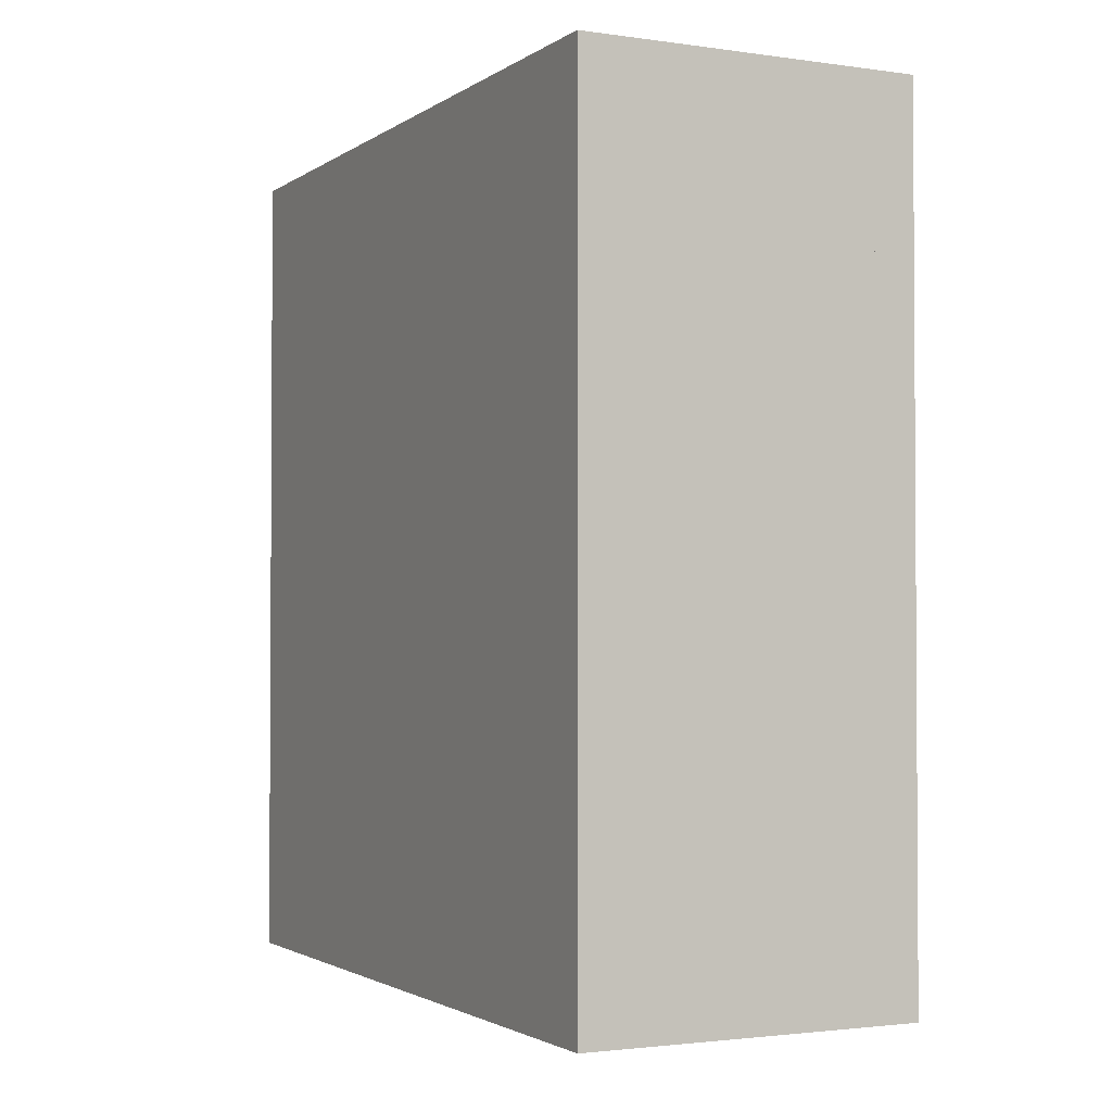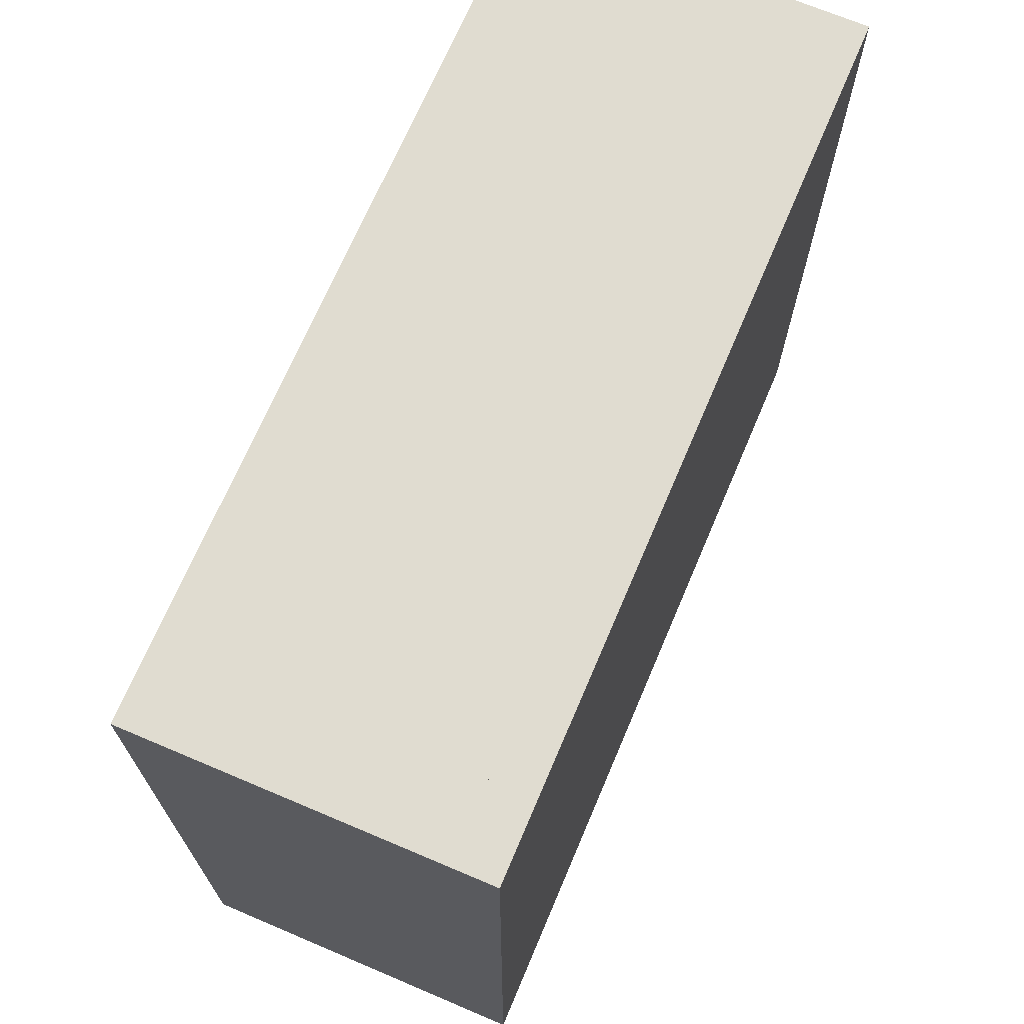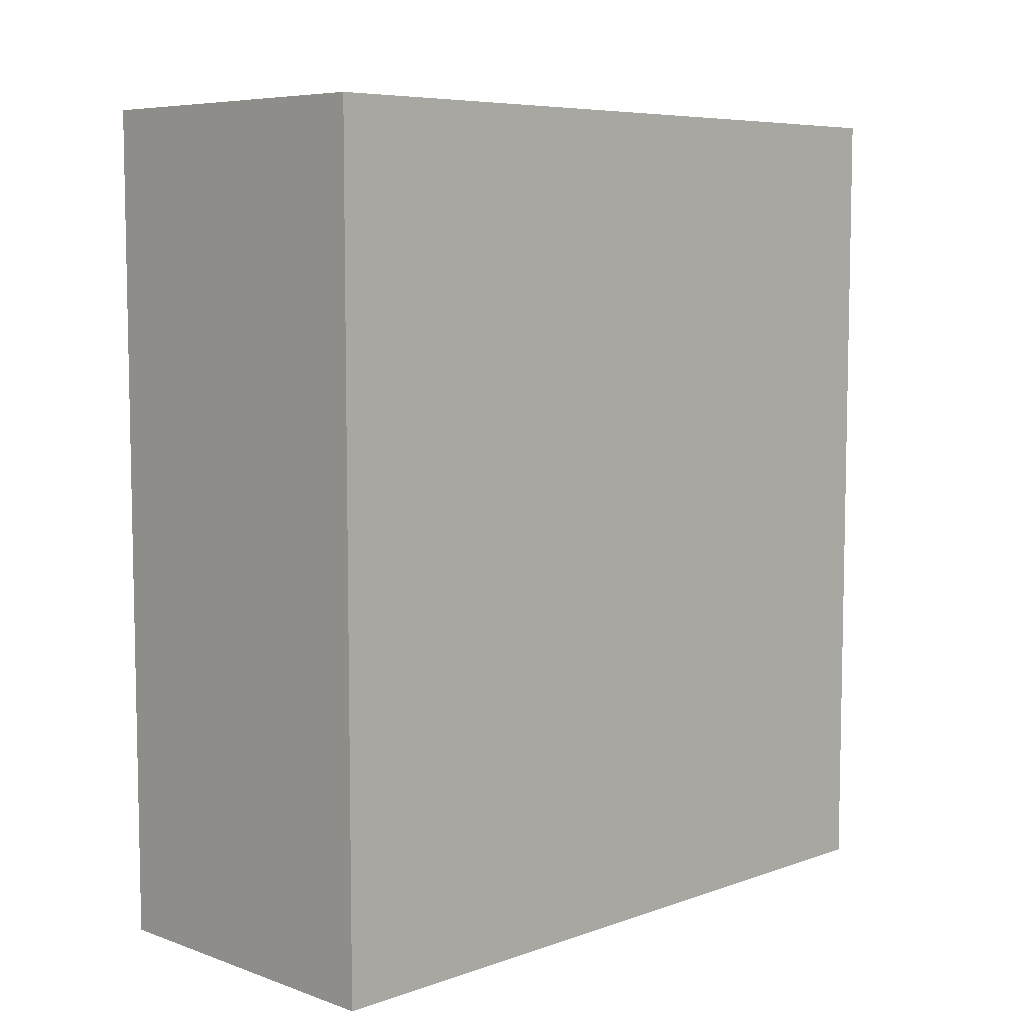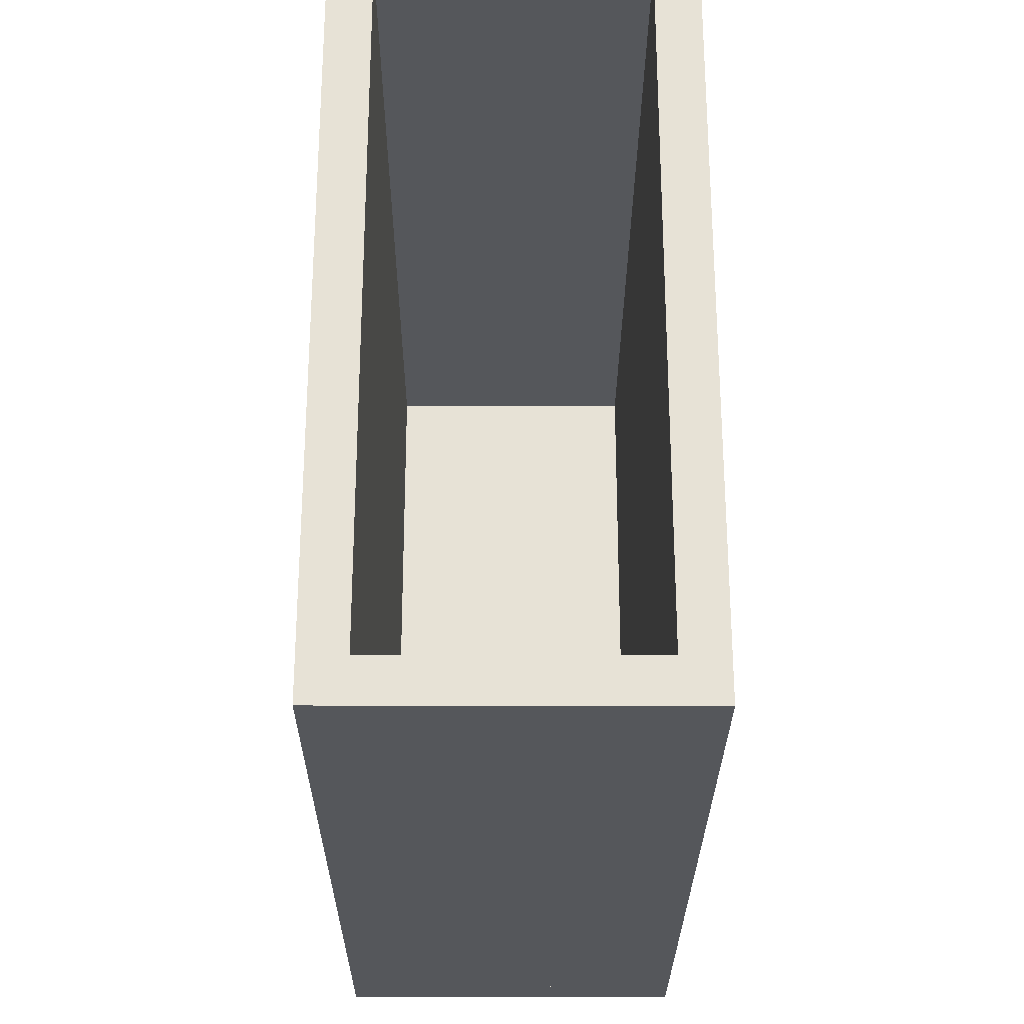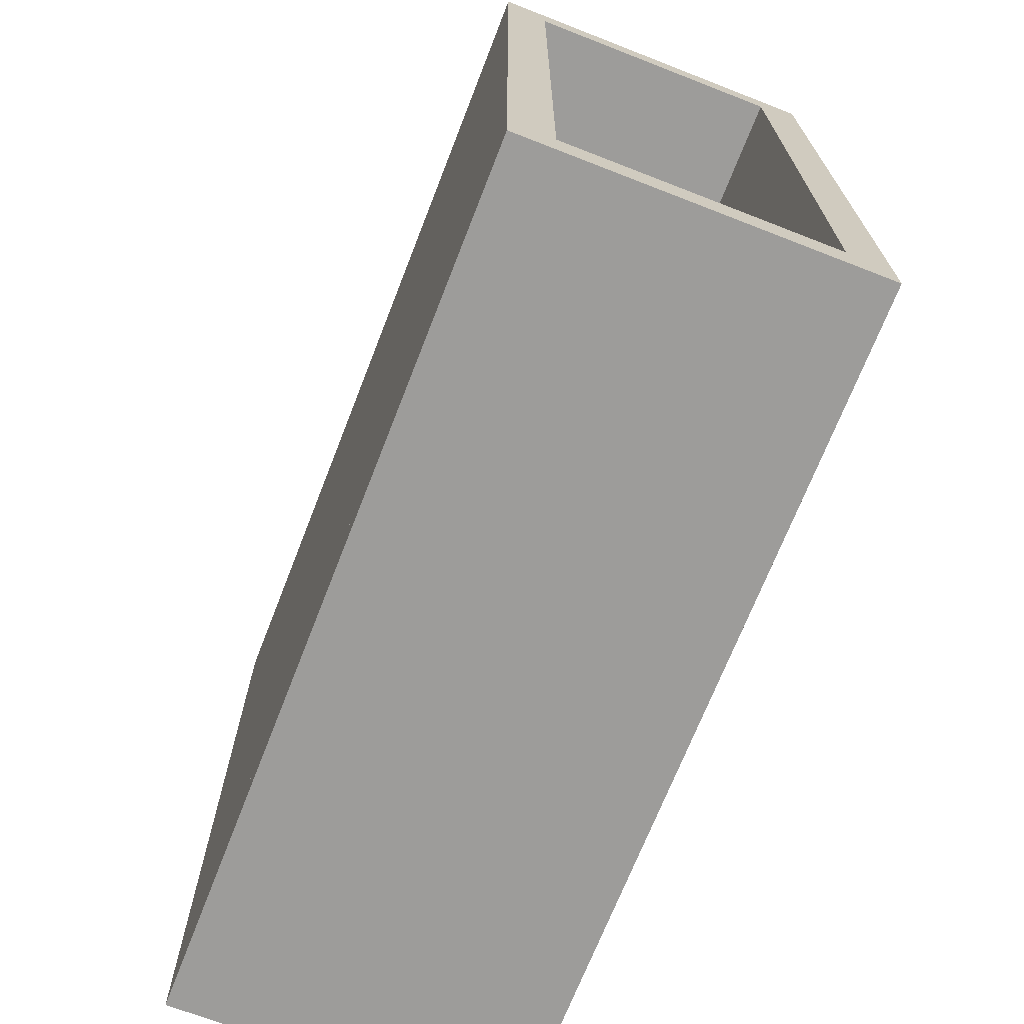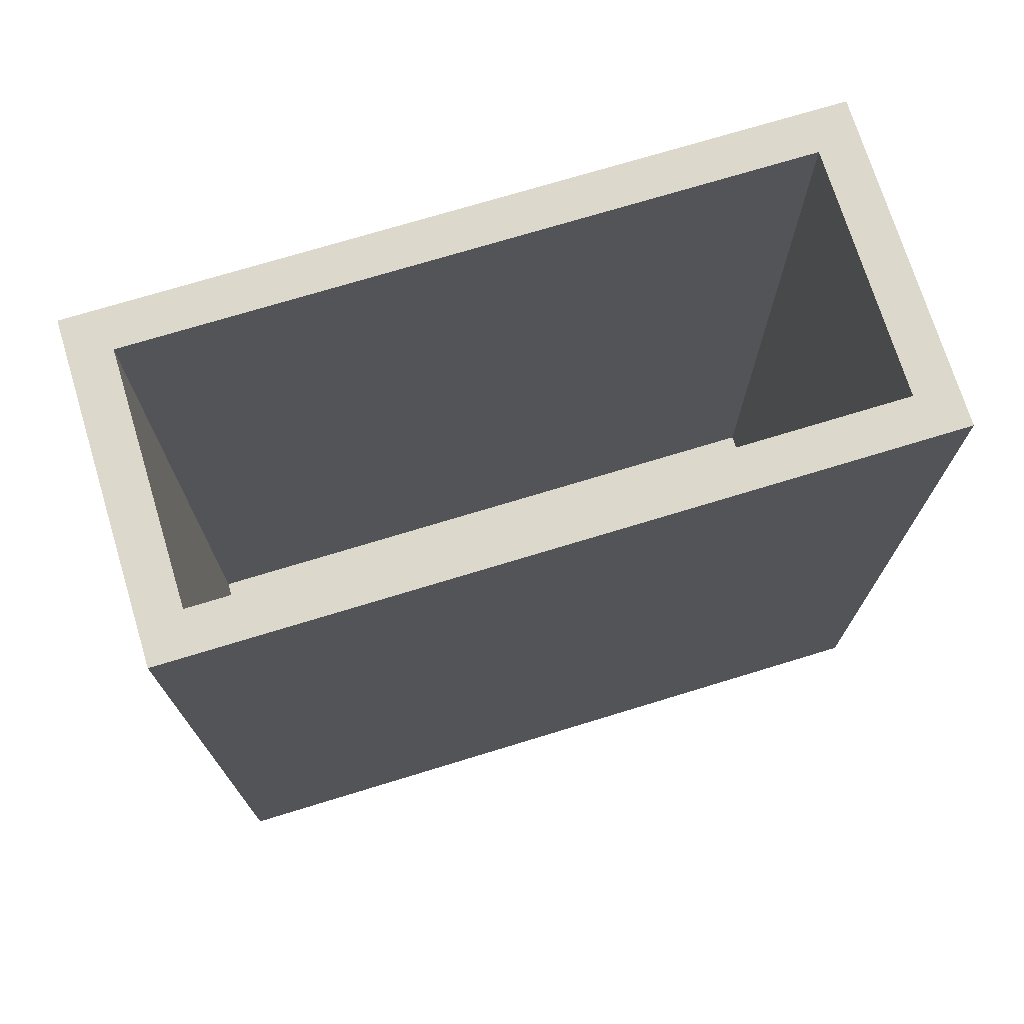
<metadata>
{"format":"obj","ext":"obj","renderer":"f3d","projection":"perspective","resolution":1024,"background":"white","views":[{"elev":-2.1,"azim":153.6,"up":"+Z"},{"elev":69.5,"azim":-157.0,"up":"+Y"},{"elev":7.0,"azim":45.0,"up":"+Z"},{"elev":-26.9,"azim":-0.2,"up":"+Y"},{"elev":-70.0,"azim":-21.3,"up":"+Y"},{"elev":72.7,"azim":-107.0,"up":"+Z"}]}
</metadata>
<code>
v 0 0 0
v 8 0 0
v 8 0 20
v 0 0 20
v 0 1 0
v 0 1 20
v 8 1 20
v 8 1 0
v 8 18 0
v 8 18 20
v 7 18 0
v 7 18 20
v 7 0 20
v 8 17 0
v 0 17 0
v 0 17 20
v 8 17 20
v 1 18 20
v 0 18 20
v 1 0 20
v 1 0 0
v 1 18 0
v 0 18 0
v 0 18 1
v 0 0 1
v 8 0 1
v 8 18 1
v 7 0 0
f 3 2 9 10
f 28 13 12 11
f 2 3 13 28
f 9 2 28 11
f 10 9 11 12
f 3 10 12 13
f 9 23 19 10
f 15 14 17 16
f 23 9 14 15
f 19 23 15 16
f 10 19 16 17
f 9 10 17 14
f 18 20 21 22
f 23 1 4 19
f 20 18 19 4
f 21 20 4 1
f 22 21 1 23
f 18 22 23 19
f 1 2 3 4
f 5 6 7 8
f 2 1 5 8
f 3 2 8 7
f 4 3 7 6
f 1 4 6 5
f 2 1 23 9
f 24 25 26 27
f 1 2 26 25
f 23 1 25 24
f 9 23 24 27
f 2 9 27 26

</code>
